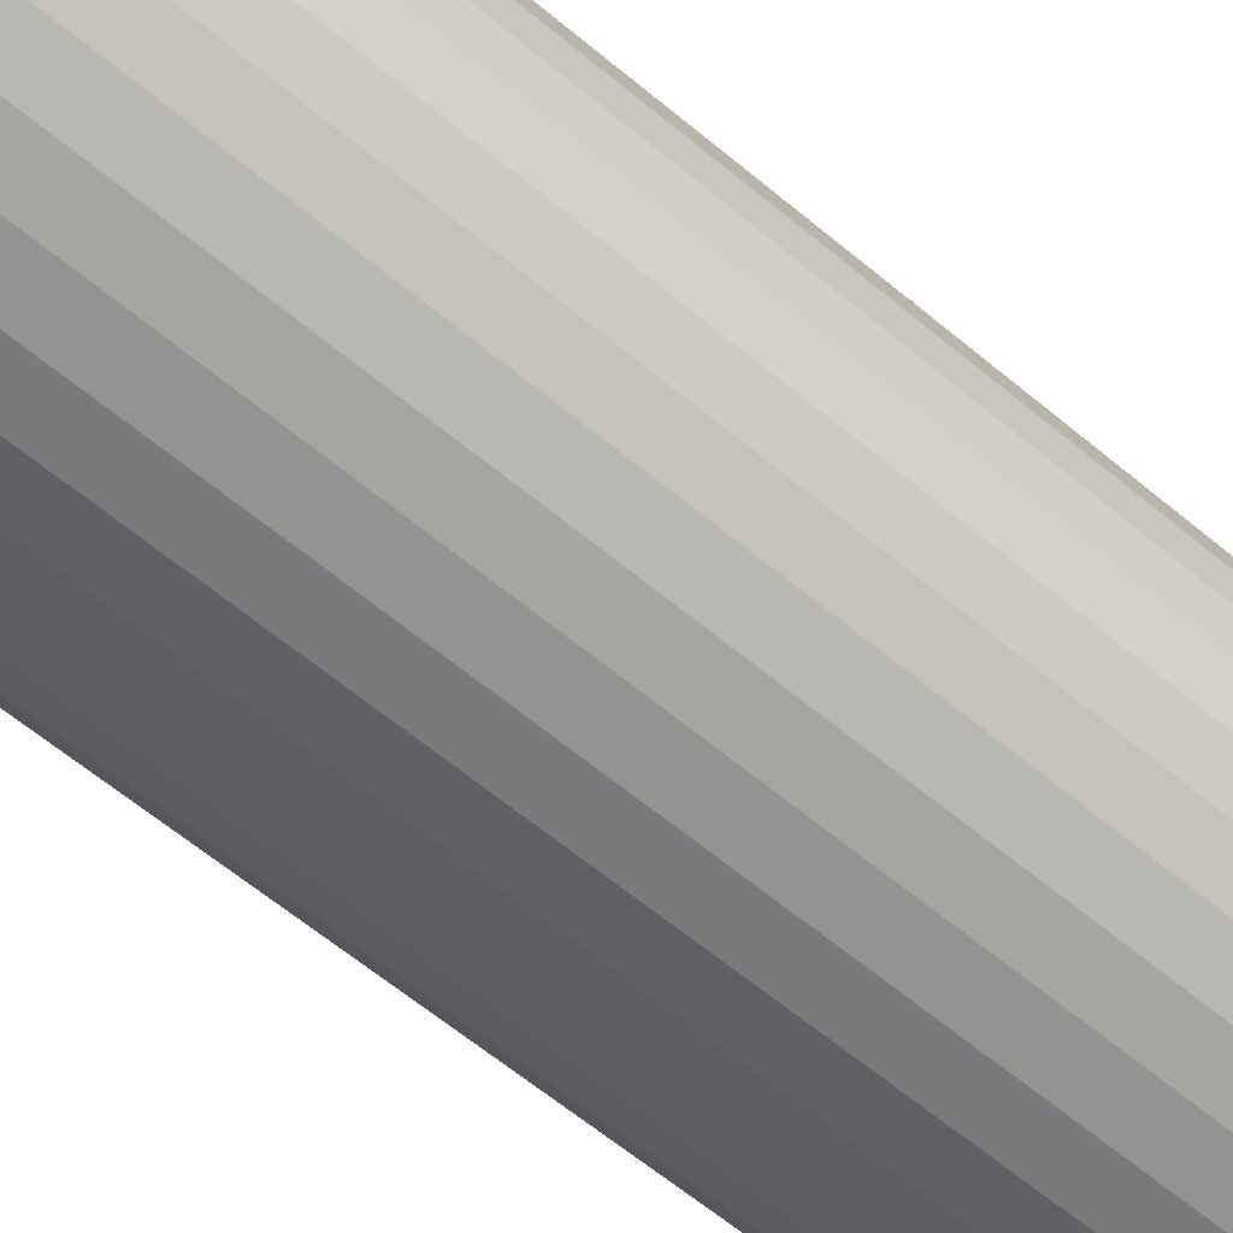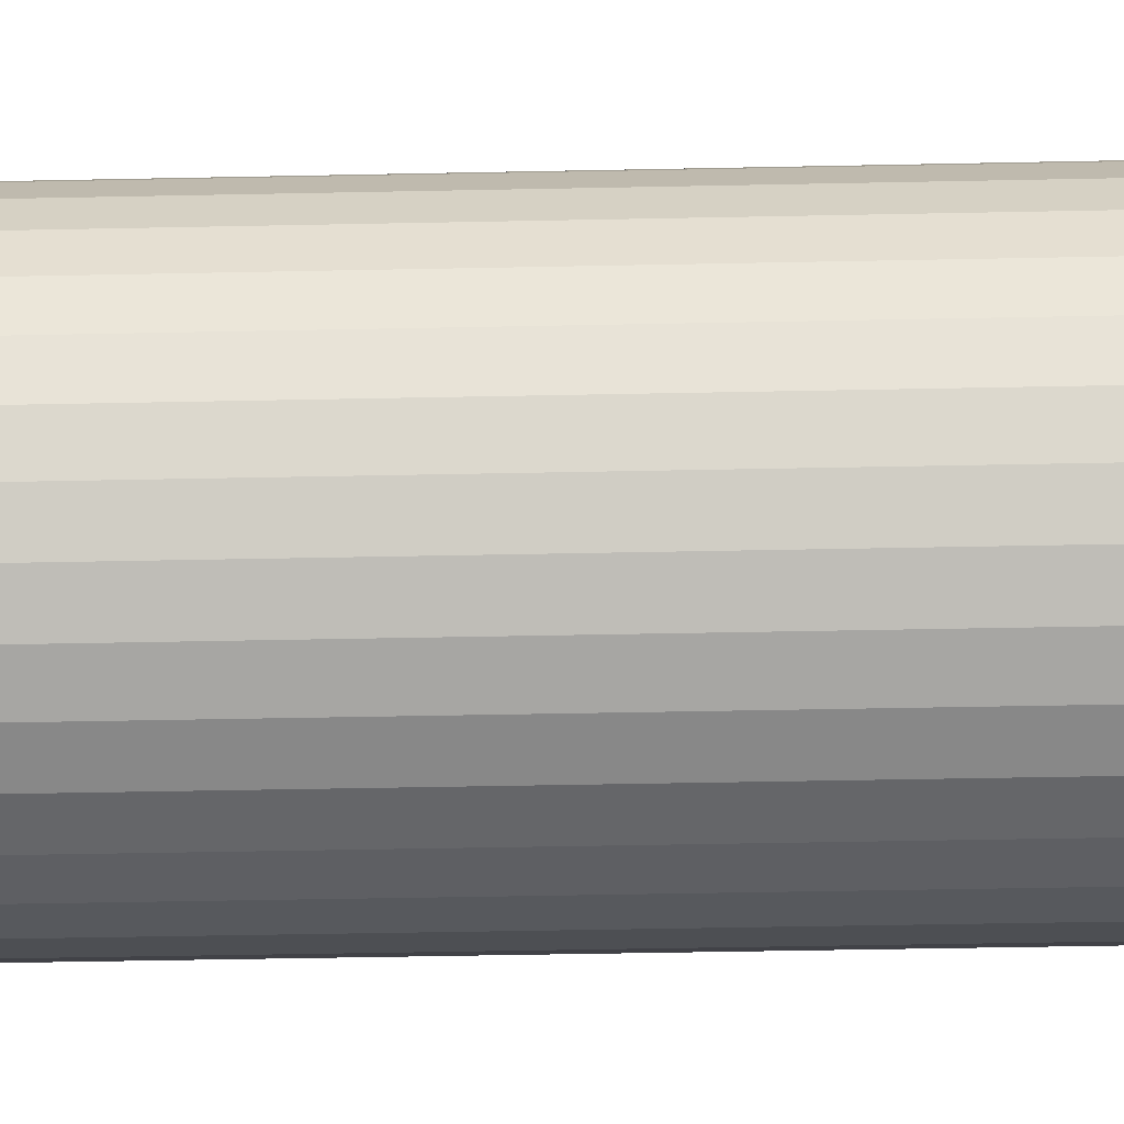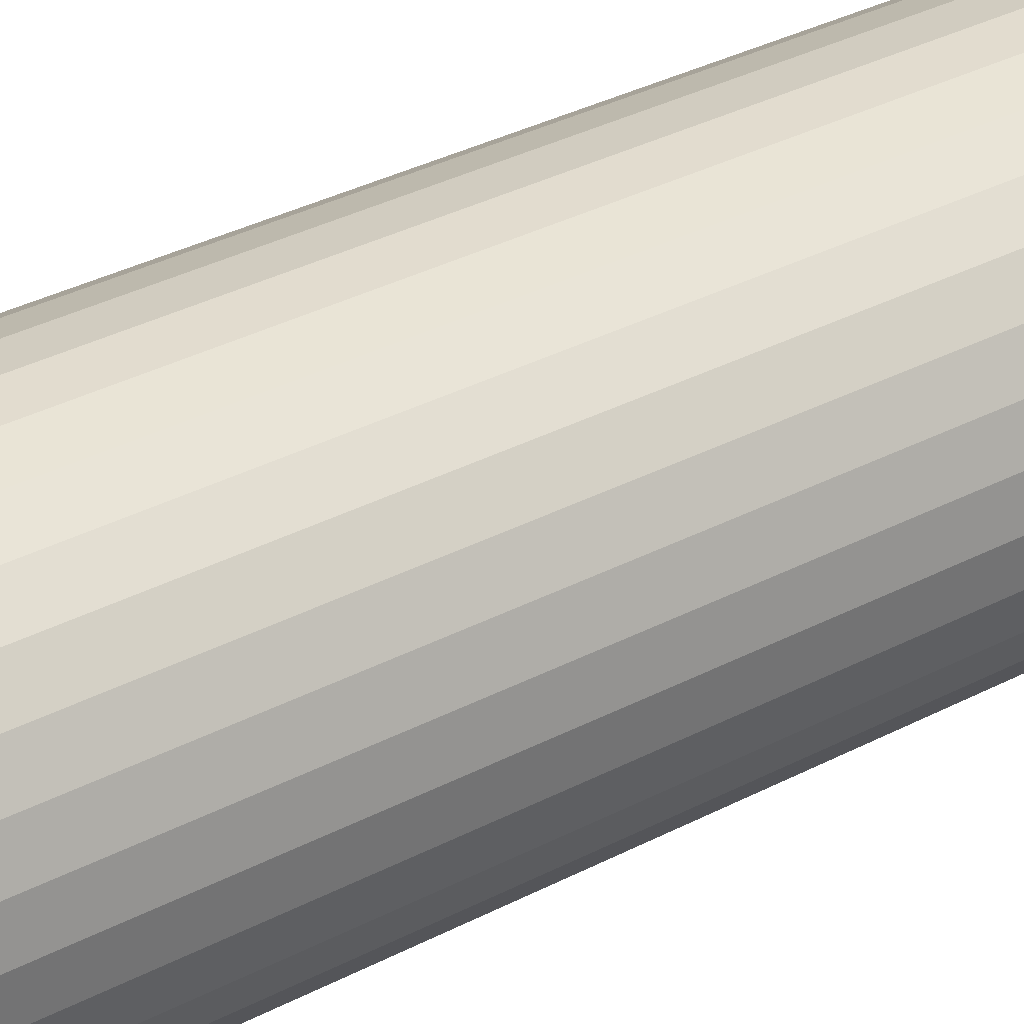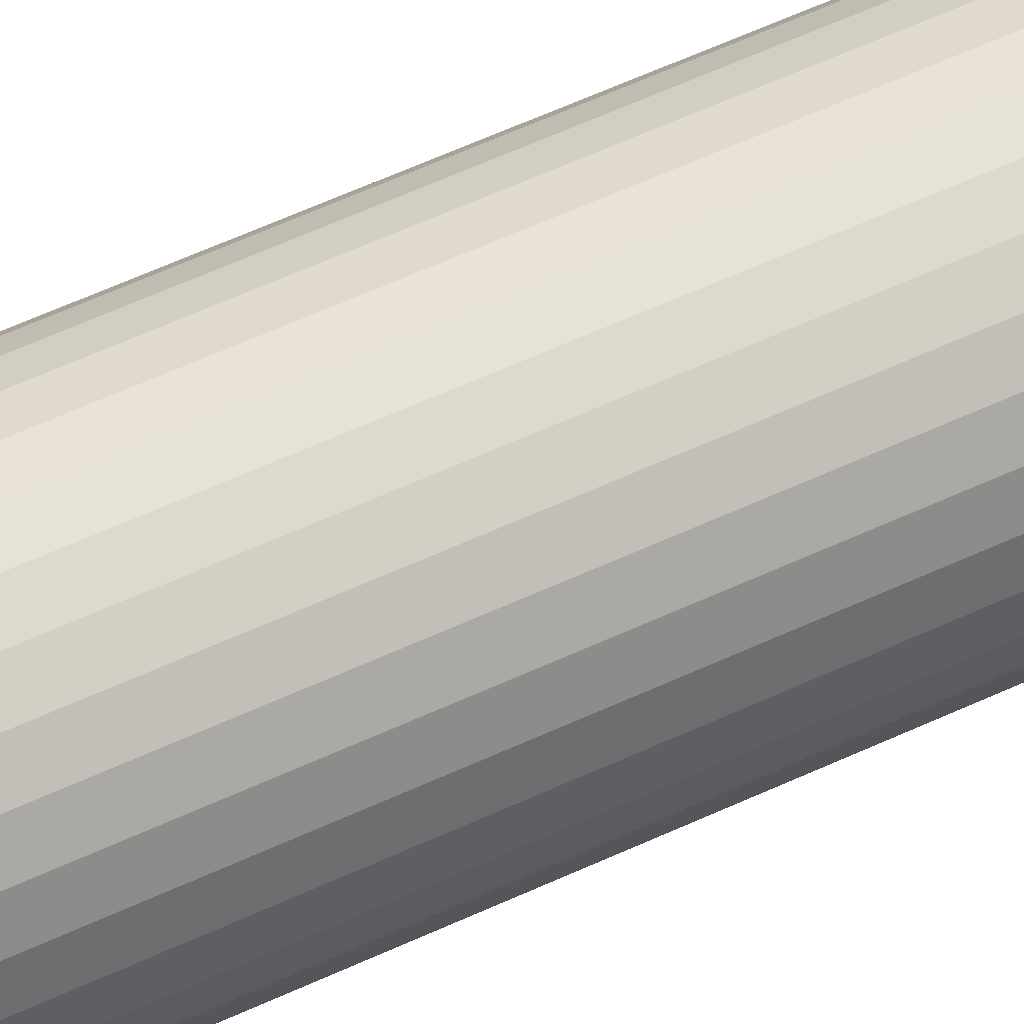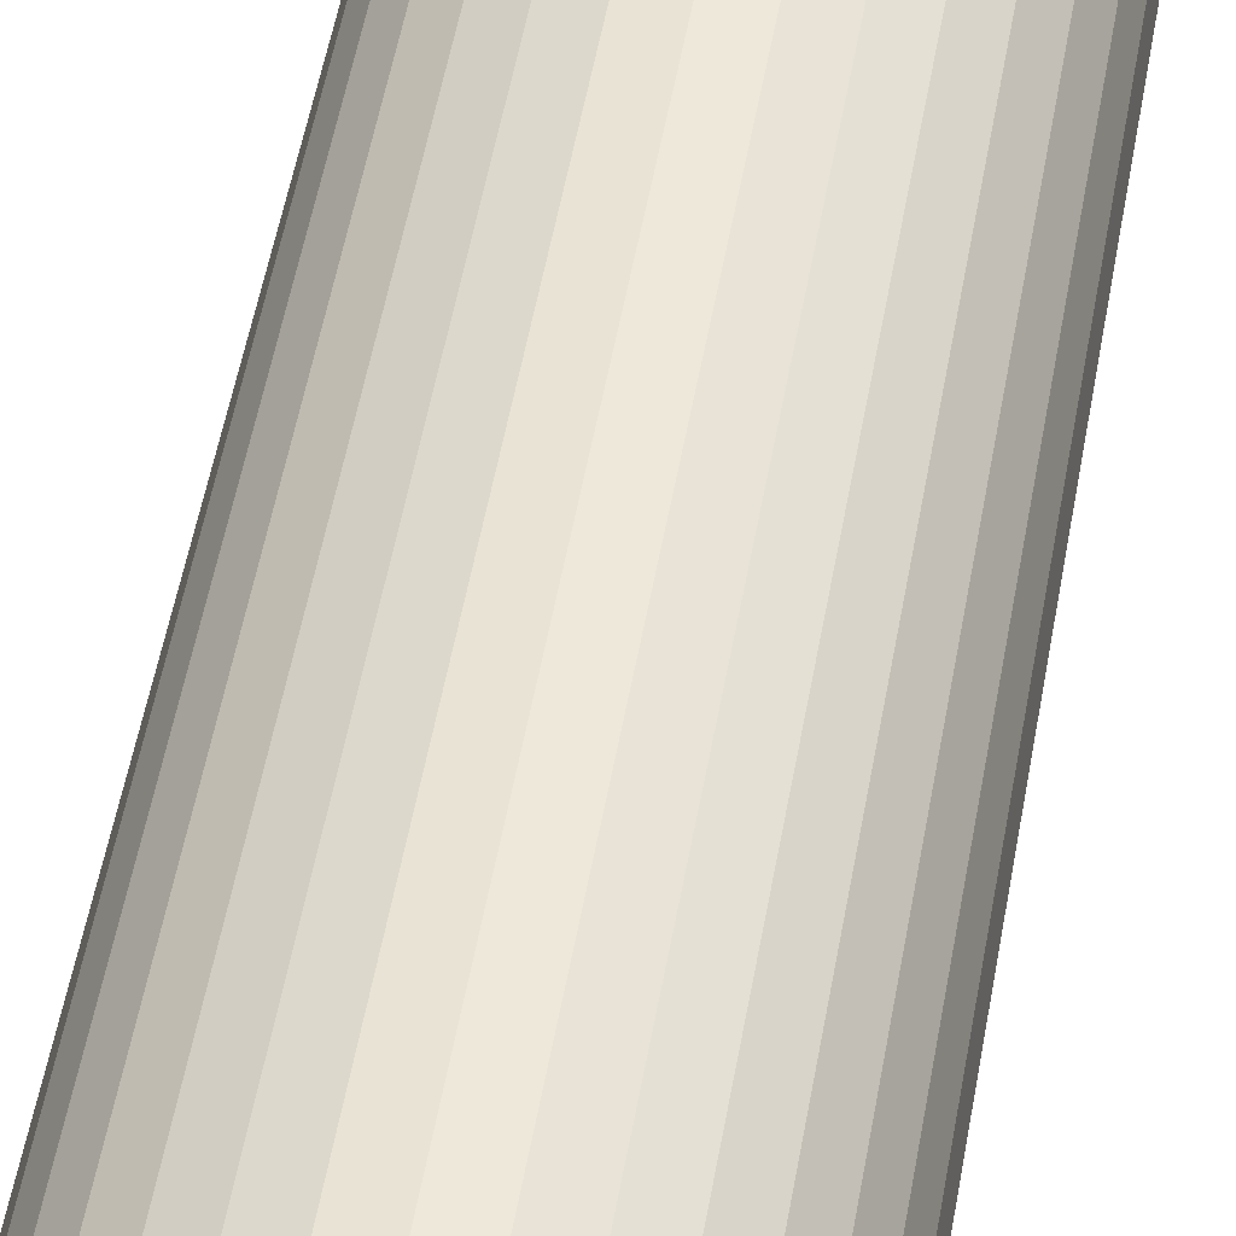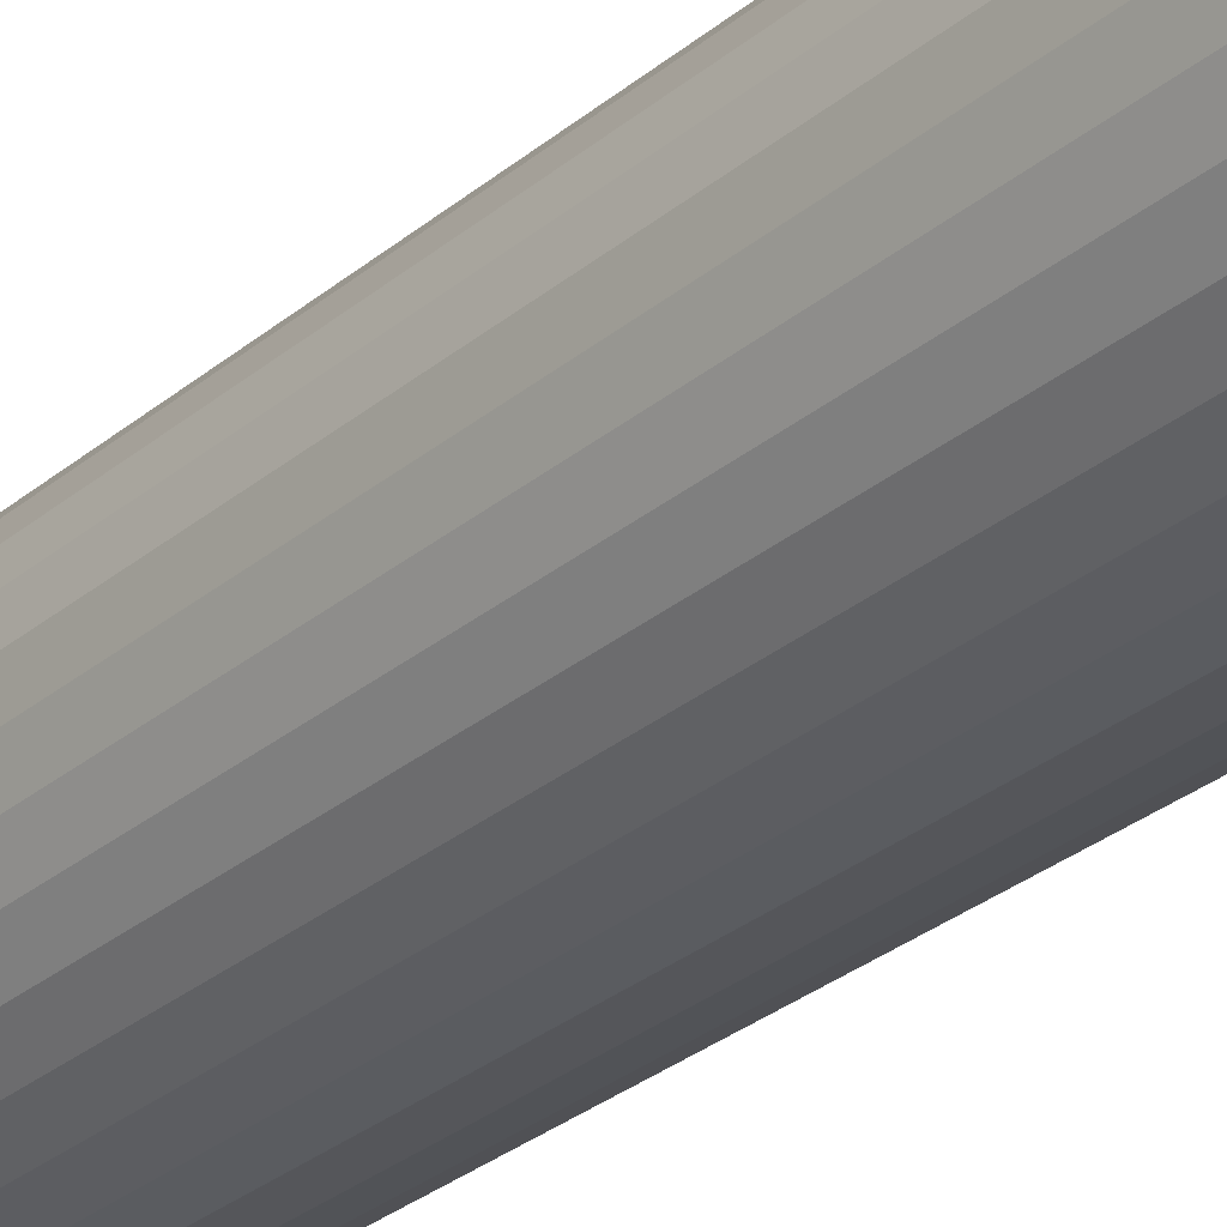
<metadata>
{"format":"obj","ext":"obj","renderer":"f3d","projection":"perspective","resolution":1024,"background":"white","views":[{"elev":-53.8,"azim":-132.9,"up":"+Y"},{"elev":-34.9,"azim":-88.3,"up":"+Y"},{"elev":29.5,"azim":51.0,"up":"+Y"},{"elev":67.2,"azim":66.0,"up":"+Y"},{"elev":50.4,"azim":-170.3,"up":"+Y"},{"elev":-30.1,"azim":-39.9,"up":"+Y"}]}
</metadata>
<code>
o Cylinder
v 0 -0.217 0.9648
v 0 -0.224 -0.9648
v 0.04233 -0.2128 0.9648
v 0.04369 -0.2197 -0.9648
v 0.08302 -0.2004 0.9648
v 0.08571 -0.2069 -0.9648
v 0.1205 -0.1804 0.9648
v 0.1244 -0.1862 -0.9648
v 0.1534 -0.1534 0.9648
v 0.1584 -0.1584 -0.9648
v 0.1804 -0.1205 0.9648
v 0.1862 -0.1244 -0.9648
v 0.2004 -0.08302 0.9648
v 0.2069 -0.08571 -0.9648
v 0.2128 -0.04233 0.9648
v 0.2197 -0.04369 -0.9648
v 0.217 0 0.9648
v 0.224 -0 -0.9648
v 0.2128 0.04233 0.9648
v 0.2197 0.04369 -0.9648
v 0.2004 0.08302 0.9648
v 0.2069 0.08571 -0.9648
v 0.1804 0.1205 0.9648
v 0.1862 0.1244 -0.9648
v 0.1534 0.1534 0.9648
v 0.1584 0.1584 -0.9648
v 0.1205 0.1804 0.9648
v 0.1244 0.1862 -0.9648
v 0.08302 0.2004 0.9648
v 0.08571 0.2069 -0.9648
v 0.04233 0.2128 0.9648
v 0.04369 0.2197 -0.9648
v -0 0.217 0.9648
v -0 0.224 -0.9648
v -0.04233 0.2128 0.9648
v -0.04369 0.2197 -0.9648
v -0.08302 0.2004 0.9648
v -0.08571 0.2069 -0.9648
v -0.1205 0.1804 0.9648
v -0.1244 0.1862 -0.9648
v -0.1534 0.1534 0.9648
v -0.1584 0.1584 -0.9648
v -0.1804 0.1205 0.9648
v -0.1862 0.1244 -0.9648
v -0.2004 0.08302 0.9648
v -0.2069 0.08571 -0.9648
v -0.2128 0.04233 0.9648
v -0.2197 0.04369 -0.9648
v -0.217 0 0.9648
v -0.224 -0 -0.9648
v -0.2128 -0.04233 0.9648
v -0.2197 -0.04369 -0.9648
v -0.2004 -0.08302 0.9648
v -0.2069 -0.08571 -0.9648
v -0.1804 -0.1205 0.9648
v -0.1862 -0.1244 -0.9648
v -0.1534 -0.1534 0.9648
v -0.1584 -0.1584 -0.9648
v -0.1205 -0.1804 0.9648
v -0.1244 -0.1862 -0.9648
v -0.08302 -0.2004 0.9648
v -0.08571 -0.2069 -0.9648
v -0.04233 -0.2128 0.9648
v -0.04369 -0.2197 -0.9648
v 0 -0.2517 0.8167
v 0 -0.2517 -0.8095
v 0.0491 -0.2468 -0.8095
v 0.0491 -0.2468 0.8167
v 0.09631 -0.2325 -0.8095
v 0.09631 -0.2325 0.8167
v 0.1398 -0.2093 -0.8095
v 0.1398 -0.2093 0.8167
v 0.178 -0.178 -0.8095
v 0.178 -0.178 0.8167
v 0.2093 -0.1398 -0.8095
v 0.2093 -0.1398 0.8167
v 0.2325 -0.09631 -0.8095
v 0.2325 -0.09631 0.8167
v 0.2468 -0.0491 -0.8095
v 0.2468 -0.0491 0.8167
v 0.2517 -0 -0.8095
v 0.2517 0 0.8167
v 0.2468 0.0491 -0.8095
v 0.2468 0.0491 0.8167
v 0.2325 0.09631 -0.8095
v 0.2325 0.09631 0.8167
v 0.2093 0.1398 -0.8095
v 0.2093 0.1398 0.8167
v 0.178 0.178 -0.8095
v 0.178 0.178 0.8167
v 0.1398 0.2093 -0.8095
v 0.1398 0.2093 0.8167
v 0.09631 0.2325 -0.8095
v 0.09631 0.2325 0.8167
v 0.0491 0.2468 -0.8095
v 0.0491 0.2468 0.8167
v -0 0.2517 -0.8095
v -0 0.2517 0.8167
v -0.0491 0.2468 -0.8095
v -0.0491 0.2468 0.8167
v -0.09631 0.2325 -0.8095
v -0.09631 0.2325 0.8167
v -0.1398 0.2093 -0.8095
v -0.1398 0.2093 0.8167
v -0.178 0.178 -0.8095
v -0.178 0.178 0.8167
v -0.2093 0.1398 -0.8095
v -0.2093 0.1398 0.8167
v -0.2325 0.09631 -0.8095
v -0.2325 0.09631 0.8167
v -0.2468 0.0491 -0.8095
v -0.2468 0.0491 0.8167
v -0.2517 -0 -0.8095
v -0.2517 0 0.8167
v -0.2468 -0.0491 -0.8095
v -0.2468 -0.0491 0.8167
v -0.2325 -0.09631 -0.8095
v -0.2325 -0.09631 0.8167
v -0.2093 -0.1398 -0.8095
v -0.2093 -0.1398 0.8167
v -0.178 -0.178 -0.8095
v -0.178 -0.178 0.8167
v -0.1398 -0.2093 -0.8095
v -0.1398 -0.2093 0.8167
v -0.09631 -0.2325 -0.8095
v -0.09631 -0.2325 0.8167
v -0.0491 -0.2468 -0.8095
v -0.0491 -0.2468 0.8167
v 0 -0.224 -0.9648
v -0 0.224 -0.9648
f 2 67 66
f 4 69 67
f 6 71 69
f 71 10 73
f 10 75 73
f 75 14 77
f 14 79 77
f 16 81 79
f 18 83 81
f 20 85 83
f 22 87 85
f 24 89 87
f 26 91 89
f 28 93 91
f 93 32 95
f 95 34 97
f 34 99 97
f 36 101 99
f 38 103 101
f 40 105 103
f 42 107 105
f 44 109 107
f 46 111 109
f 111 50 113
f 50 115 113
f 52 117 115
f 54 119 117
f 56 121 119
f 58 123 121
f 60 125 123
f 38 22 6
f 62 127 125
f 64 66 127
f 31 47 63
f 128 1 63
f 127 65 128
f 126 63 61
f 125 128 126
f 124 61 59
f 123 126 124
f 122 59 57
f 121 124 122
f 120 57 55
f 119 122 120
f 118 55 53
f 117 120 118
f 116 53 51
f 115 118 116
f 114 51 49
f 113 116 114
f 112 49 47
f 111 114 112
f 45 112 47
f 109 112 110
f 108 45 43
f 107 110 108
f 106 43 41
f 105 108 106
f 39 106 41
f 103 106 104
f 102 39 37
f 101 104 102
f 100 37 35
f 99 102 100
f 98 35 33
f 97 100 98
f 96 33 31
f 95 98 96
f 94 31 29
f 93 96 94
f 27 94 29
f 91 94 92
f 90 27 25
f 89 92 90
f 23 90 25
f 87 90 88
f 86 23 21
f 85 88 86
f 84 21 19
f 83 86 84
f 17 84 19
f 81 84 82
f 80 17 15
f 79 82 80
f 78 15 13
f 77 80 78
f 76 13 11
f 75 78 76
f 74 11 9
f 73 76 74
f 72 9 7
f 71 74 72
f 70 7 5
f 69 72 70
f 68 5 3
f 67 70 68
f 65 3 1
f 66 68 65
f 2 4 67
f 4 6 69
f 6 8 71
f 71 8 10
f 10 12 75
f 75 12 14
f 14 16 79
f 16 18 81
f 18 20 83
f 20 22 85
f 22 24 87
f 24 26 89
f 26 28 91
f 28 30 93
f 93 30 32
f 95 32 34
f 34 36 99
f 36 38 101
f 38 40 103
f 40 42 105
f 42 44 107
f 44 46 109
f 46 48 111
f 111 48 50
f 50 52 115
f 52 54 117
f 54 56 119
f 56 58 121
f 58 60 123
f 60 62 125
f 6 4 2
f 2 64 6
f 64 62 6
f 62 60 58
f 58 56 54
f 54 52 50
f 50 48 54
f 48 46 54
f 46 44 42
f 42 40 38
f 38 36 34
f 34 32 30
f 30 28 26
f 26 24 22
f 22 20 18
f 18 16 14
f 14 12 10
f 10 8 6
f 62 58 6
f 58 54 6
f 46 42 38
f 38 34 30
f 30 26 22
f 22 18 14
f 14 10 22
f 10 6 22
f 54 46 38
f 38 30 22
f 6 54 38
f 62 64 127
f 64 2 66
f 63 1 3
f 3 5 63
f 5 7 63
f 7 9 15
f 9 11 15
f 11 13 15
f 15 17 19
f 19 21 15
f 21 23 15
f 23 25 27
f 27 29 23
f 29 31 23
f 31 33 35
f 35 37 31
f 37 39 31
f 39 41 43
f 43 45 47
f 47 49 51
f 51 53 55
f 55 57 59
f 59 61 55
f 61 63 55
f 39 43 31
f 43 47 31
f 47 51 55
f 63 7 15
f 15 23 31
f 47 55 63
f 63 15 31
f 128 65 1
f 127 66 65
f 126 128 63
f 125 127 128
f 124 126 61
f 123 125 126
f 122 124 59
f 121 123 124
f 120 122 57
f 119 121 122
f 118 120 55
f 117 119 120
f 116 118 53
f 115 117 118
f 114 116 51
f 113 115 116
f 112 114 49
f 111 113 114
f 45 110 112
f 109 111 112
f 108 110 45
f 107 109 110
f 106 108 43
f 105 107 108
f 39 104 106
f 103 105 106
f 102 104 39
f 101 103 104
f 100 102 37
f 99 101 102
f 98 100 35
f 97 99 100
f 96 98 33
f 95 97 98
f 94 96 31
f 93 95 96
f 27 92 94
f 91 93 94
f 90 92 27
f 89 91 92
f 23 88 90
f 87 89 90
f 86 88 23
f 85 87 88
f 84 86 21
f 83 85 86
f 17 82 84
f 81 83 84
f 80 82 17
f 79 81 82
f 78 80 15
f 77 79 80
f 76 78 13
f 75 77 78
f 74 76 11
f 73 75 76
f 72 74 9
f 71 73 74
f 70 72 7
f 69 71 72
f 68 70 5
f 67 69 70
f 65 68 3
f 66 67 68
l 129 130
l 1 33
l 50 129
l 50 130
l 18 130
l 18 129
l 17 33
l 1 17
l 33 49
l 1 49

</code>
